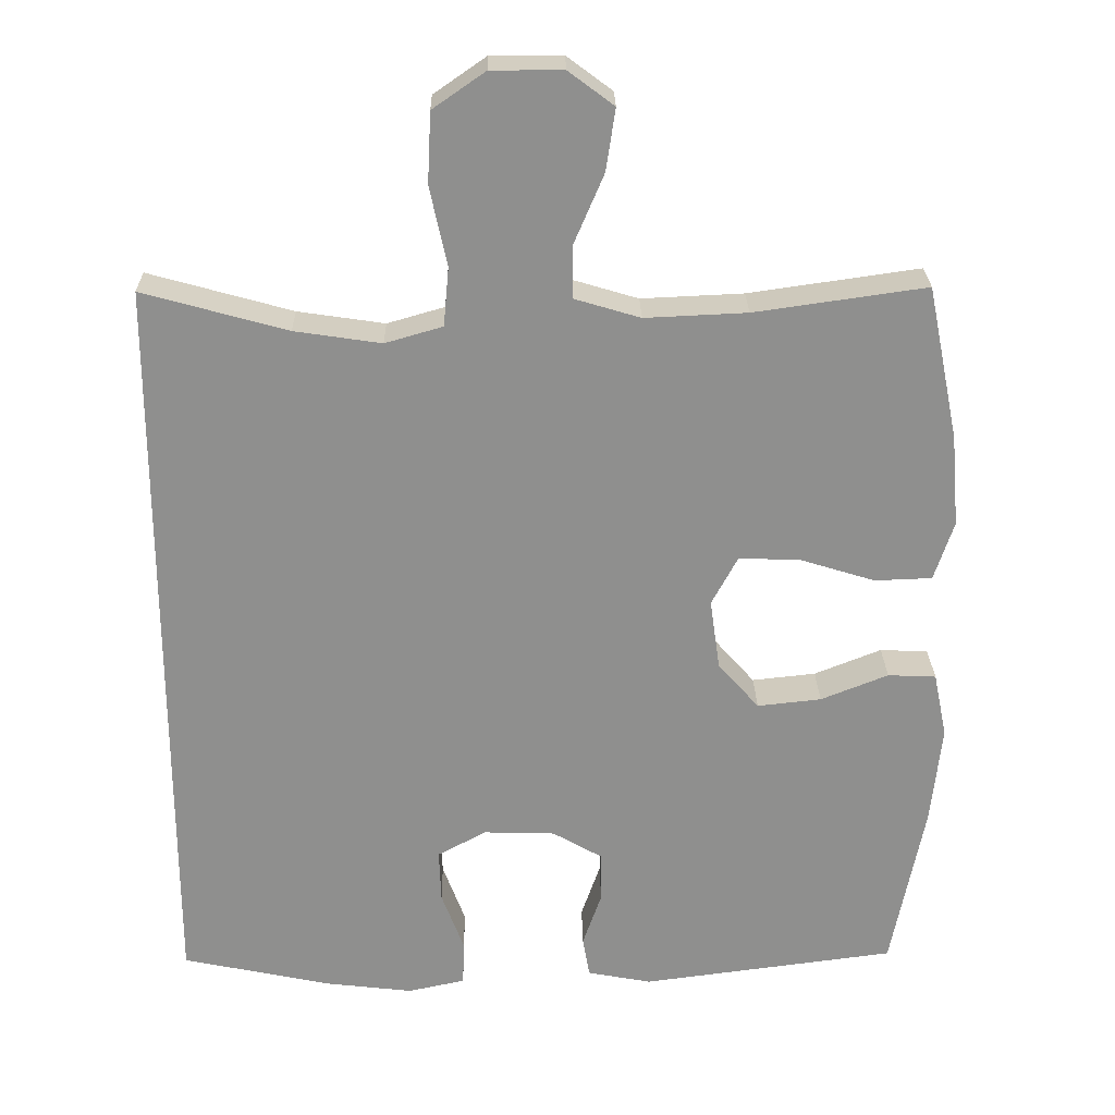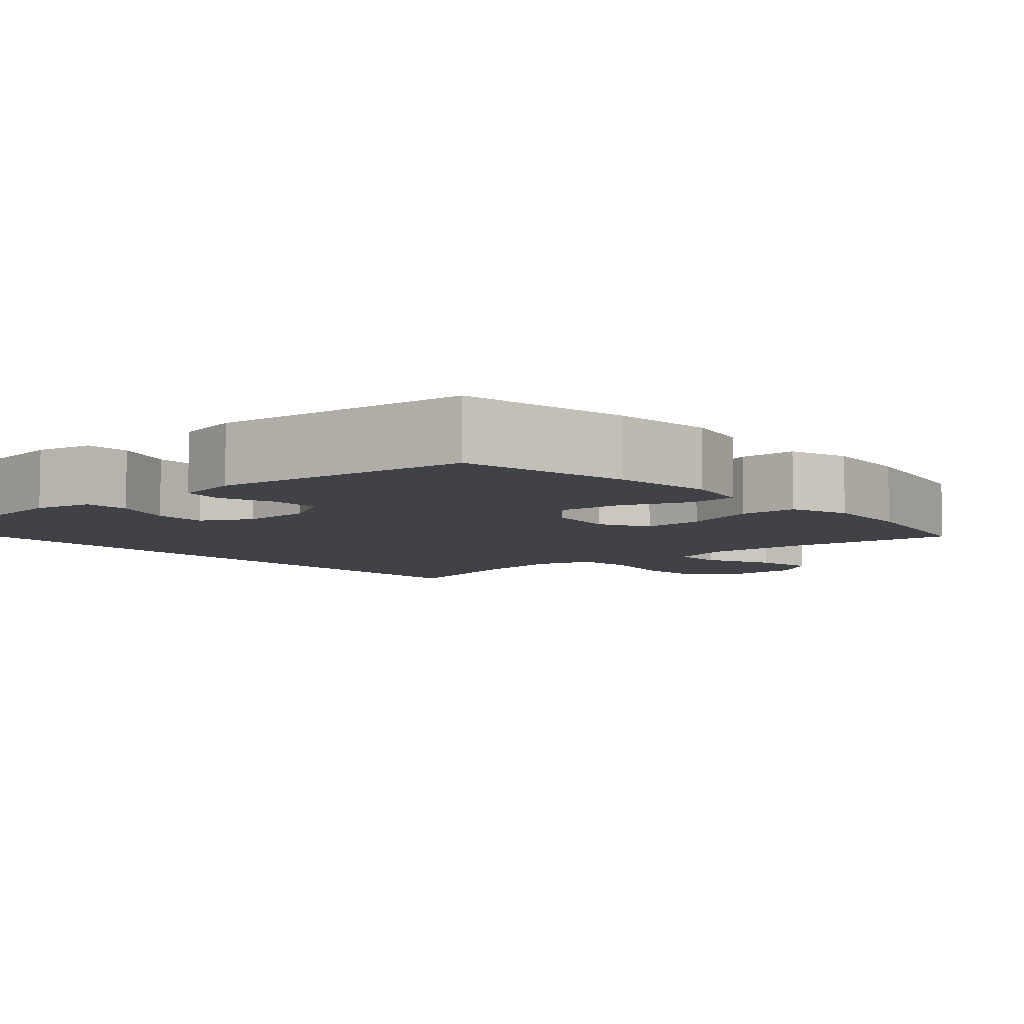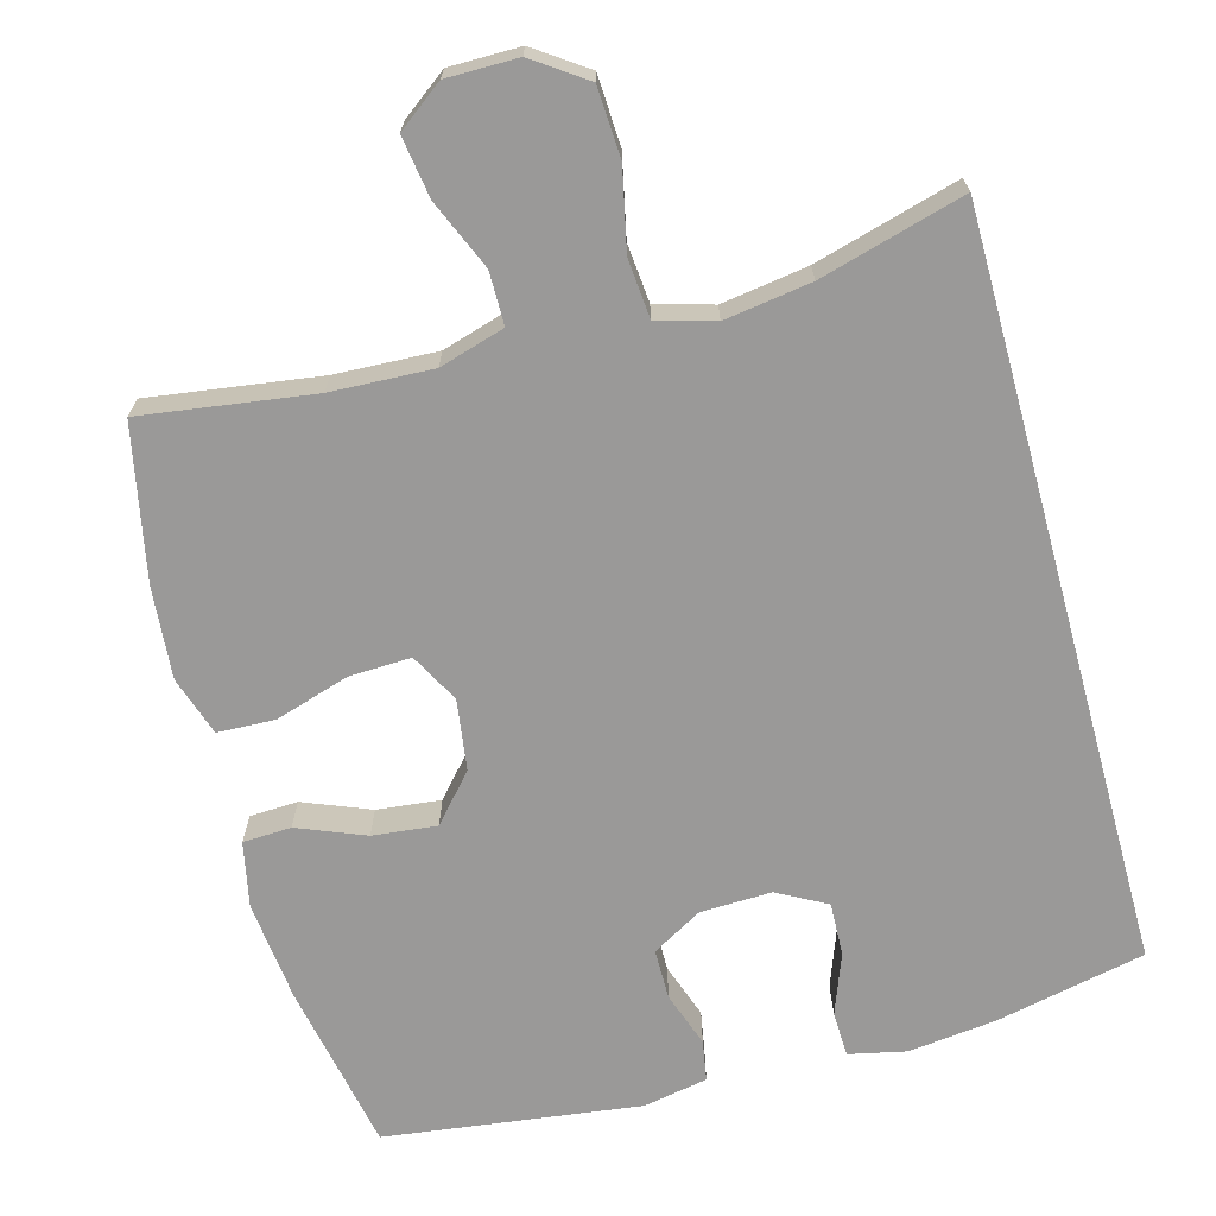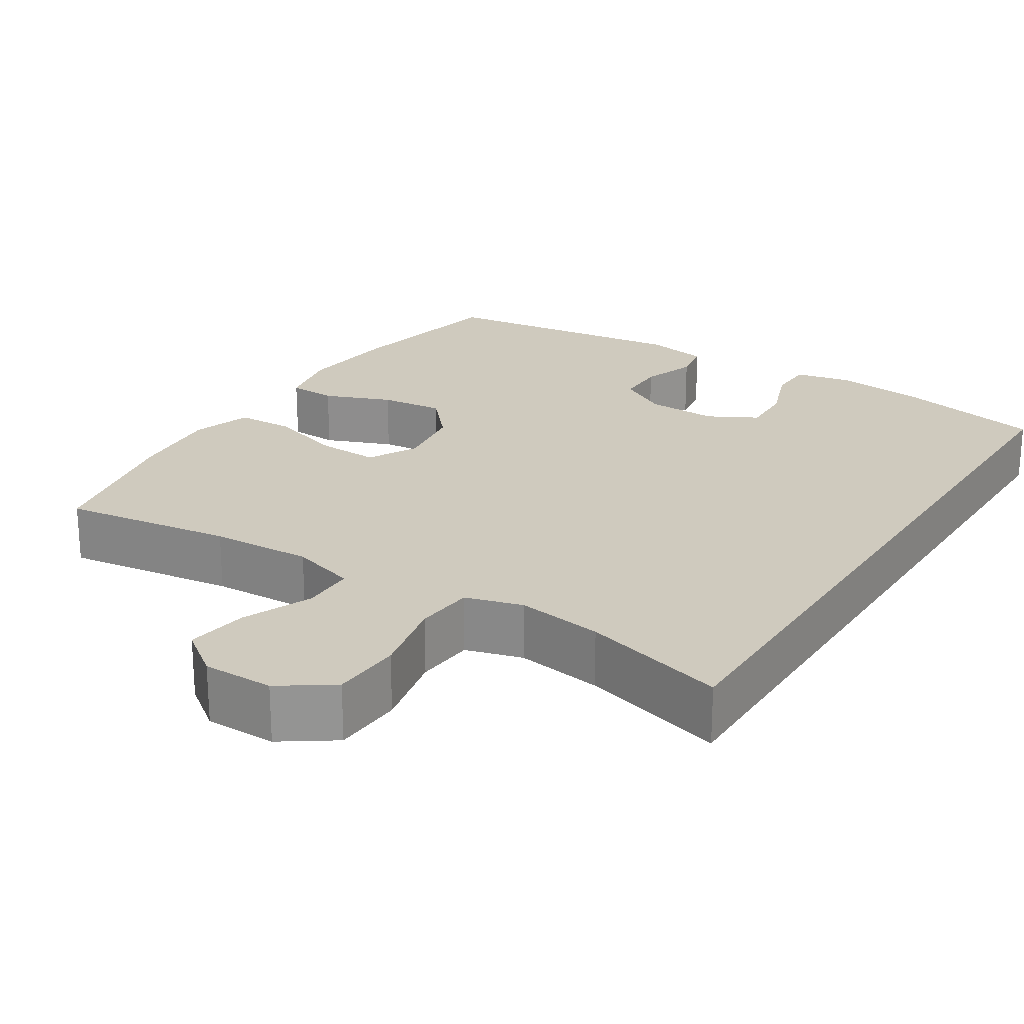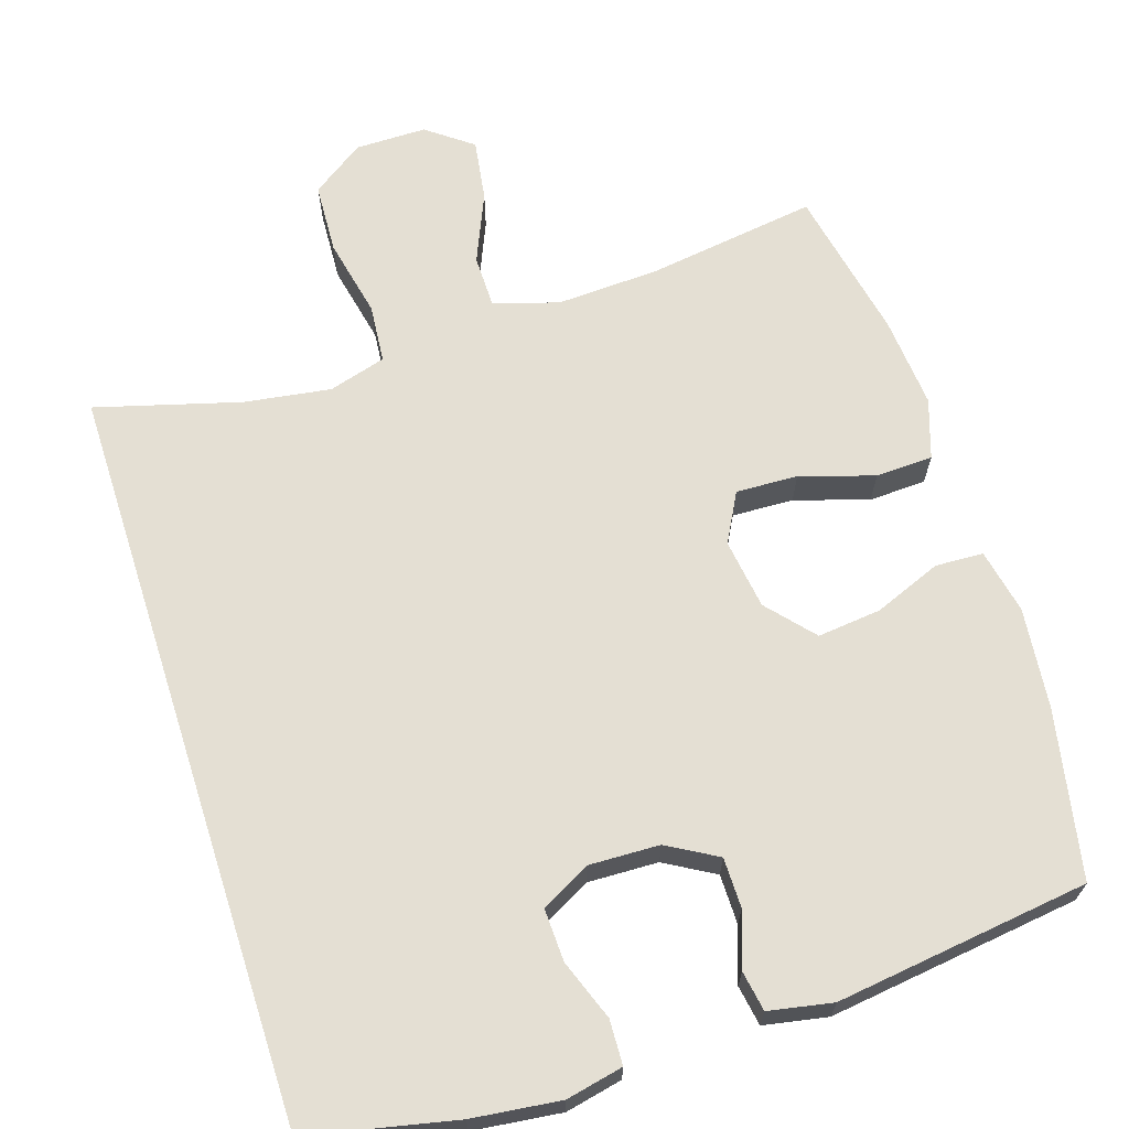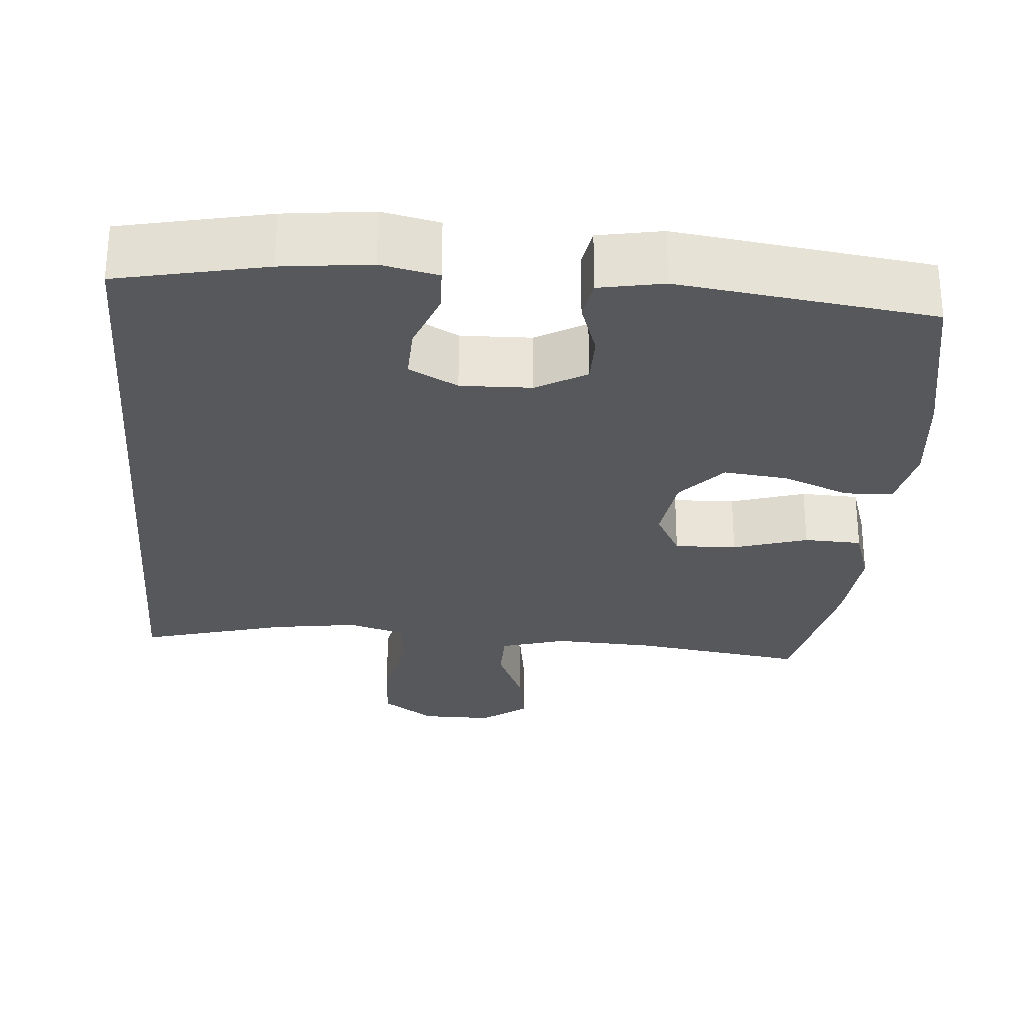
<metadata>
{"format":"obj","ext":"obj","renderer":"f3d","projection":"perspective","resolution":1024,"background":"white","views":[{"elev":25.0,"azim":179.0,"up":"+Z"},{"elev":-6.8,"azim":-138.3,"up":"+Y"},{"elev":-69.1,"azim":15.3,"up":"+Y"},{"elev":23.2,"azim":32.5,"up":"+Y"},{"elev":66.8,"azim":162.2,"up":"+Y"},{"elev":-28.0,"azim":175.3,"up":"+Y"}]}
</metadata>
<code>
o path5770
v -0.5376 0.0375 0.2699
v -0.5481 0.0375 0.1475
v -0.522 0.0375 0.06821
v -0.4452 0.0375 0.06531
v -0.3459 0.0375 0.09621
v -0.263 0.0375 0.09945
v -0.228 0.0375 0.03386
v -0.2413 0.0375 -0.06033
v -0.2961 0.0375 -0.1225
v -0.3816 0.0375 -0.1133
v -0.4716 0.0375 -0.07724
v -0.5361 0.0375 -0.0801
v -0.5542 0.0375 -0.1671
v -0.5399 0.0375 -0.3015
v -0.4957 0.0375 -0.5267
v -0.1547 0.0375 -0.5716
v -0.06899 0.0375 -0.5553
v -0.05965 0.0375 -0.5012
v -0.08507 0.0375 -0.4276
v -0.0847 0.0375 -0.3605
v -0.01776 0.0375 -0.3221
v 0.07747 0.0375 -0.3191
v 0.1429 0.0375 -0.3546
v 0.1403 0.0375 -0.4256
v 0.1101 0.0375 -0.5067
v 0.1123 0.0375 -0.5667
v 0.1888 0.0375 -0.5832
v 0.3074 0.0375 -0.5692
v 0.5062 0.0375 -0.5267
v 0.5062 0.0375 0.475
v 0.3132 0.0375 0.4213
v 0.1972 0.0375 0.4041
v 0.1204 0.0375 0.4263
v 0.1134 0.0375 0.5048
v 0.1363 0.0375 0.6109
v 0.1317 0.0375 0.7046
v 0.06146 0.0375 0.7534
v -0.03398 0.0375 0.7534
v -0.09478 0.0375 0.708
v -0.08225 0.0375 0.6255
v -0.04258 0.0375 0.5329
v -0.04317 0.0375 0.4621
v -0.1304 0.0375 0.4361
v -0.2667 0.0375 0.4423
v -0.4957 0.0375 0.475
v -0.5376 -0.0375 0.2699
v -0.5481 -0.0375 0.1475
v -0.522 -0.0375 0.06821
v -0.4452 -0.0375 0.06531
v -0.3459 -0.0375 0.09621
v -0.263 -0.0375 0.09945
v -0.228 -0.0375 0.03386
v -0.2413 -0.0375 -0.06033
v -0.2961 -0.0375 -0.1225
v -0.3816 -0.0375 -0.1133
v -0.4716 -0.0375 -0.07724
v -0.5361 -0.0375 -0.0801
v -0.5542 -0.0375 -0.1671
v -0.5399 -0.0375 -0.3015
v -0.4957 -0.0375 -0.5267
v -0.1547 -0.0375 -0.5716
v -0.06899 -0.0375 -0.5553
v -0.05965 -0.0375 -0.5012
v -0.08507 -0.0375 -0.4276
v -0.0847 -0.0375 -0.3605
v -0.01776 -0.0375 -0.3221
v 0.07747 -0.0375 -0.3191
v 0.1429 -0.0375 -0.3546
v 0.1403 -0.0375 -0.4256
v 0.1101 -0.0375 -0.5067
v 0.1123 -0.0375 -0.5667
v 0.1888 -0.0375 -0.5832
v 0.3074 -0.0375 -0.5692
v 0.5062 -0.0375 -0.5267
v 0.5062 -0.0375 0.475
v 0.3132 -0.0375 0.4213
v 0.1972 -0.0375 0.4041
v 0.1204 -0.0375 0.4263
v 0.1134 -0.0375 0.5048
v 0.1363 -0.0375 0.6109
v 0.1317 -0.0375 0.7046
v 0.06146 -0.0375 0.7534
v -0.03398 -0.0375 0.7534
v -0.09478 -0.0375 0.708
v -0.08225 -0.0375 0.6255
v -0.04258 -0.0375 0.5329
v -0.04317 -0.0375 0.4621
v -0.1304 -0.0375 0.4361
v -0.2667 -0.0375 0.4423
v -0.4957 -0.0375 0.475
v 0.1317 0.0375 0.7046
v 0.06146 0.0375 0.7534
v -0.03398 0.0375 0.7534
v -0.09478 0.0375 0.708
v -0.09478 0.0375 0.708
v -0.08225 0.0375 0.6255
v 0.1363 0.0375 0.6109
v -0.04258 0.0375 0.5329
v 0.1134 0.0375 0.5048
v -0.04317 0.0375 0.4621
v -0.04317 0.0375 0.4621
v 0.1204 0.0375 0.4263
v 0.1204 0.0375 0.4263
v 0.5062 0.0375 -0.5267
v 0.5062 0.0375 -0.5267
v 0.5062 0.0375 0.475
v 0.5062 0.0375 0.475
v -0.1304 0.0375 0.4361
v -0.2667 0.0375 0.4423
v -0.4957 0.0375 0.475
v -0.4957 0.0375 0.475
v 0.3132 0.0375 0.4213
v 0.1972 0.0375 0.4041
v -0.5376 0.0375 0.2699
v -0.5481 0.0375 0.1475
v -0.3459 0.0375 0.09621
v -0.263 0.0375 0.09945
v -0.263 0.0375 0.09945
v -0.522 0.0375 0.06821
v -0.522 0.0375 0.06821
v -0.228 0.0375 0.03386
v -0.4452 0.0375 0.06531
v -0.2413 0.0375 -0.06033
v -0.2961 0.0375 -0.1225
v -0.3816 0.0375 -0.1133
v -0.4716 0.0375 -0.07724
v -0.5361 0.0375 -0.0801
v -0.5361 0.0375 -0.0801
v -0.5542 0.0375 -0.1671
v -0.5399 0.0375 -0.3015
v -0.01776 0.0375 -0.3221
v 0.07747 0.0375 -0.3191
v 0.1429 0.0375 -0.3546
v 0.1429 0.0375 -0.3546
v -0.0847 0.0375 -0.3605
v 0.1403 0.0375 -0.4256
v -0.08507 0.0375 -0.4276
v 0.1101 0.0375 -0.5067
v -0.05965 0.0375 -0.5012
v -0.4957 0.0375 -0.5267
v -0.4957 0.0375 -0.5267
v -0.06899 0.0375 -0.5553
v -0.06899 0.0375 -0.5553
v 0.1123 0.0375 -0.5667
v 0.1123 0.0375 -0.5667
v 0.3074 0.0375 -0.5692
v -0.1547 0.0375 -0.5716
v 0.1888 0.0375 -0.5832
v 0.1317 -0.0375 0.7046
v 0.06146 -0.0375 0.7534
v -0.03398 -0.0375 0.7534
v -0.09478 -0.0375 0.708
v -0.09478 -0.0375 0.708
v -0.08225 -0.0375 0.6255
v 0.1363 -0.0375 0.6109
v -0.04258 -0.0375 0.5329
v 0.1134 -0.0375 0.5048
v -0.04317 -0.0375 0.4621
v -0.04317 -0.0375 0.4621
v 0.1204 -0.0375 0.4263
v 0.1204 -0.0375 0.4263
v 0.5062 -0.0375 -0.5267
v 0.5062 -0.0375 -0.5267
v 0.5062 -0.0375 0.475
v 0.5062 -0.0375 0.475
v -0.1304 -0.0375 0.4361
v -0.2667 -0.0375 0.4423
v -0.4957 -0.0375 0.475
v -0.4957 -0.0375 0.475
v 0.3132 -0.0375 0.4213
v 0.1972 -0.0375 0.4041
v -0.5376 -0.0375 0.2699
v -0.5481 -0.0375 0.1475
v -0.3459 -0.0375 0.09621
v -0.263 -0.0375 0.09945
v -0.263 -0.0375 0.09945
v -0.522 -0.0375 0.06821
v -0.522 -0.0375 0.06821
v -0.228 -0.0375 0.03386
v -0.4452 -0.0375 0.06531
v -0.2413 -0.0375 -0.06033
v -0.2961 -0.0375 -0.1225
v -0.3816 -0.0375 -0.1133
v -0.4716 -0.0375 -0.07724
v -0.5361 -0.0375 -0.0801
v -0.5361 -0.0375 -0.0801
v -0.5542 -0.0375 -0.1671
v -0.5399 -0.0375 -0.3015
v -0.01776 -0.0375 -0.3221
v 0.07747 -0.0375 -0.3191
v 0.1429 -0.0375 -0.3546
v 0.1429 -0.0375 -0.3546
v -0.0847 -0.0375 -0.3605
v 0.1403 -0.0375 -0.4256
v -0.08507 -0.0375 -0.4276
v 0.1101 -0.0375 -0.5067
v -0.05965 -0.0375 -0.5012
v -0.4957 -0.0375 -0.5267
v -0.4957 -0.0375 -0.5267
v -0.06899 -0.0375 -0.5553
v -0.06899 -0.0375 -0.5553
v 0.1123 -0.0375 -0.5667
v 0.1123 -0.0375 -0.5667
v 0.3074 -0.0375 -0.5692
v -0.1547 -0.0375 -0.5716
v 0.1888 -0.0375 -0.5832
f 166 160 158
f 206 196 202
f 195 198 205
f 154 151 152
f 179 181 190
f 204 194 206
f 206 194 196
f 151 154 150
f 175 179 160
f 156 155 154
f 183 188 182
f 171 179 190
f 150 154 155
f 172 174 167
f 170 162 164
f 150 155 149
f 204 191 194
f 197 205 200
f 158 157 156
f 155 156 157
f 180 173 177
f 187 183 184
f 167 175 166
f 188 198 193
f 160 179 171
f 171 191 170
f 157 158 160
f 162 191 204
f 188 183 187
f 172 167 168
f 195 205 197
f 167 174 175
f 190 181 189
f 171 190 191
f 181 182 193
f 187 184 185
f 173 174 172
f 170 191 162
f 189 181 193
f 193 198 195
f 174 173 180
f 182 188 193
f 166 175 160
f 36 37 82 81
f 37 38 83 82
f 38 95 153 83
f 39 40 85 84
f 35 36 81 80
f 40 41 86 85
f 34 35 80 79
f 41 101 159 86
f 103 34 79 161
f 105 107 165 163
f 42 43 88 87
f 44 111 169 89
f 30 31 76 75
f 43 44 89 88
f 32 33 78 77
f 31 32 77 76
f 45 1 46 90
f 1 2 47 46
f 5 118 176 50
f 2 120 178 47
f 6 7 52 51
f 4 5 50 49
f 3 4 49 48
f 7 8 53 52
f 8 9 54 53
f 10 11 56 55
f 11 128 186 56
f 12 13 58 57
f 9 10 55 54
f 13 14 59 58
f 21 22 67 66
f 22 134 192 67
f 20 21 66 65
f 23 24 69 68
f 19 20 65 64
f 24 25 70 69
f 18 19 64 63
f 14 141 199 59
f 143 18 63 201
f 25 145 203 70
f 28 29 74 73
f 16 17 62 61
f 15 16 61 60
f 27 28 73 72
f 26 27 72 71
f 108 100 102
f 148 144 138
f 137 147 140
f 96 94 93
f 121 132 123
f 146 148 136
f 148 138 136
f 93 92 96
f 117 102 121
f 98 96 97
f 125 124 130
f 113 132 121
f 92 97 96
f 114 109 116
f 112 106 104
f 92 91 97
f 146 136 133
f 139 142 147
f 100 98 99
f 97 99 98
f 122 119 115
f 129 126 125
f 109 108 117
f 130 135 140
f 102 113 121
f 113 112 133
f 99 102 100
f 104 146 133
f 130 129 125
f 114 110 109
f 137 139 147
f 109 117 116
f 132 131 123
f 113 133 132
f 123 135 124
f 129 127 126
f 115 114 116
f 112 104 133
f 131 135 123
f 135 137 140
f 116 122 115
f 124 135 130
f 108 102 117

</code>
